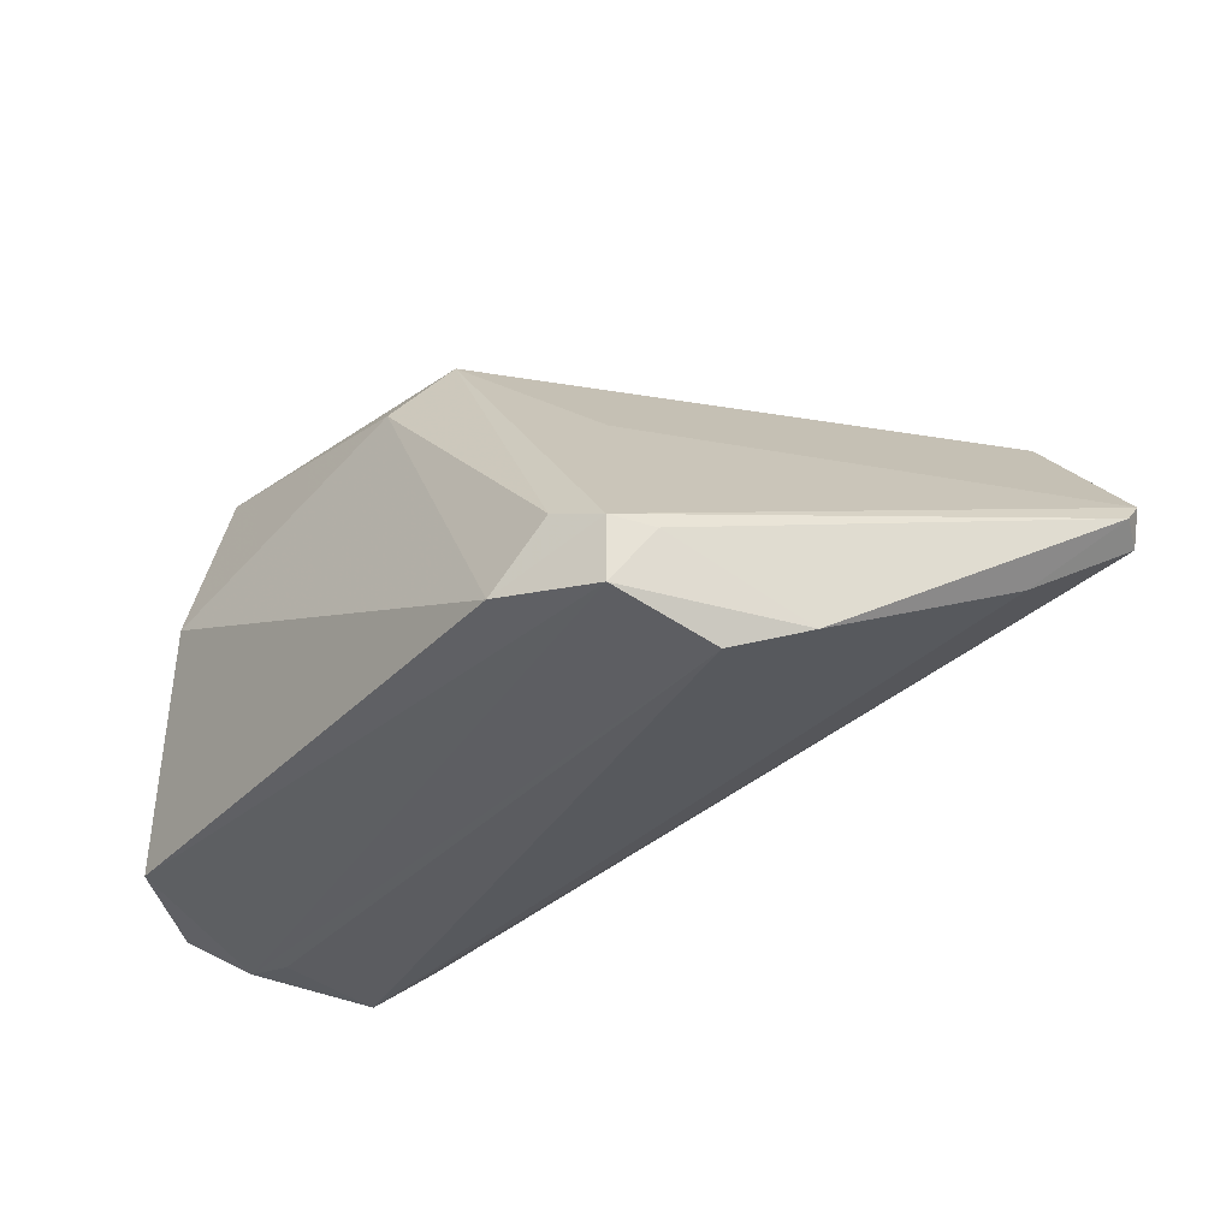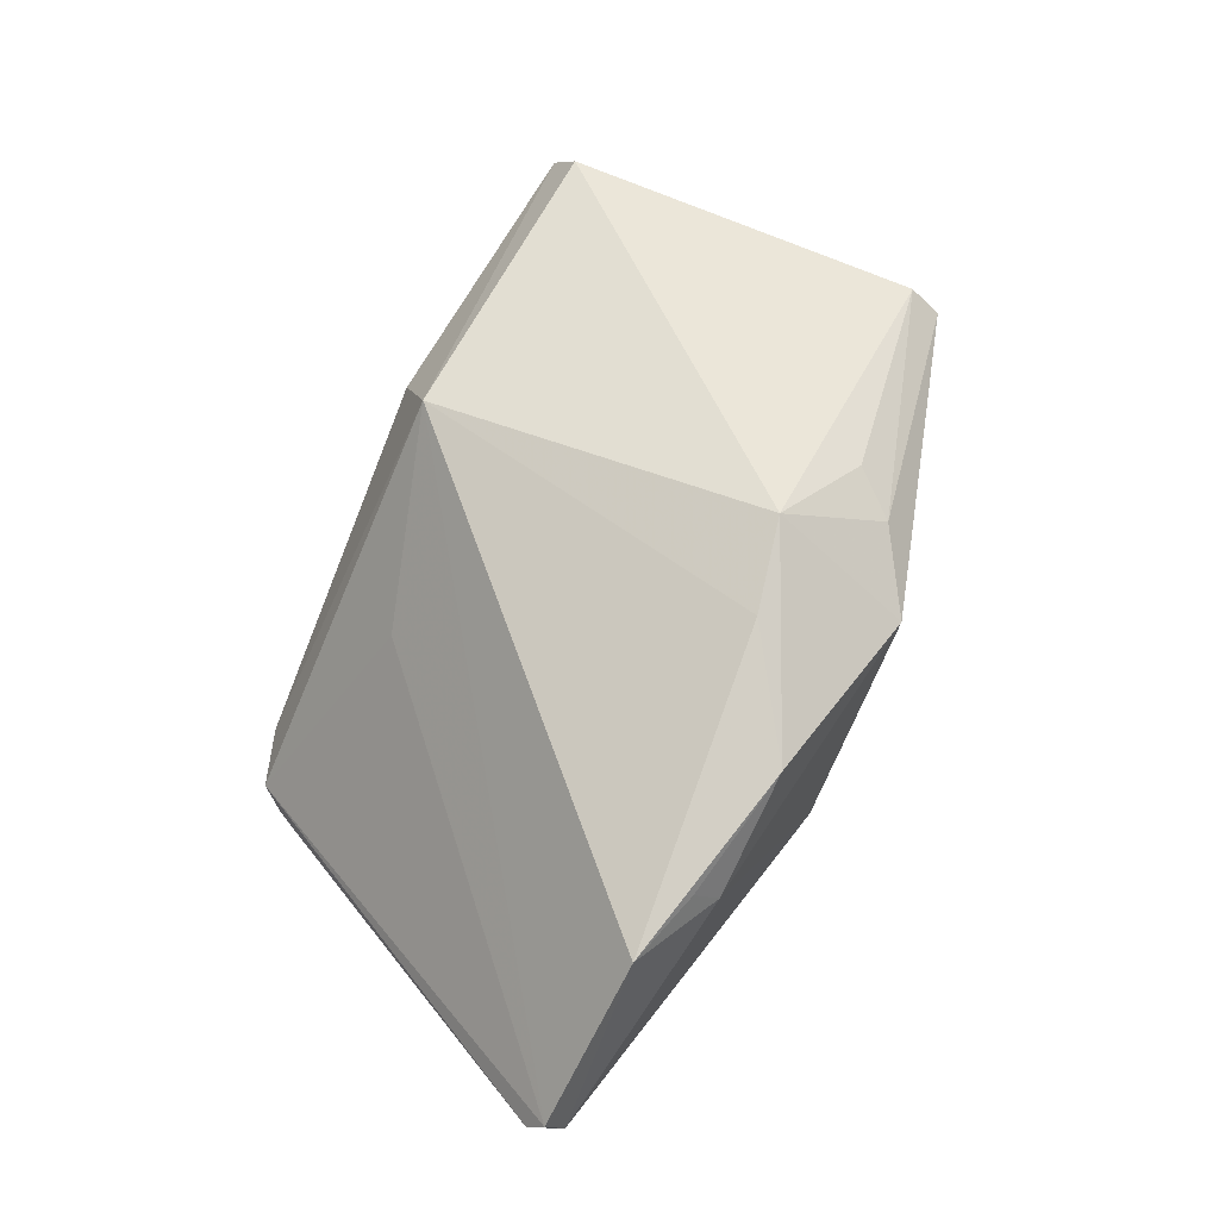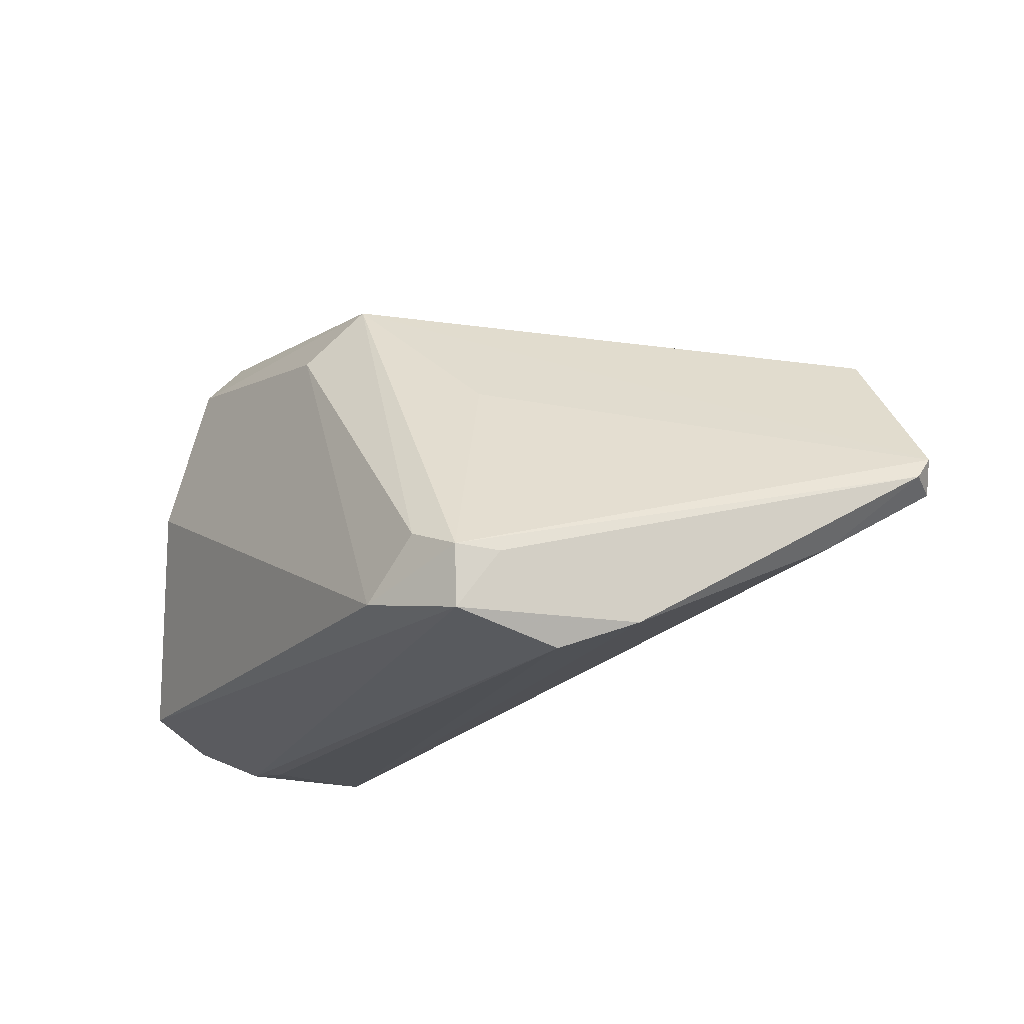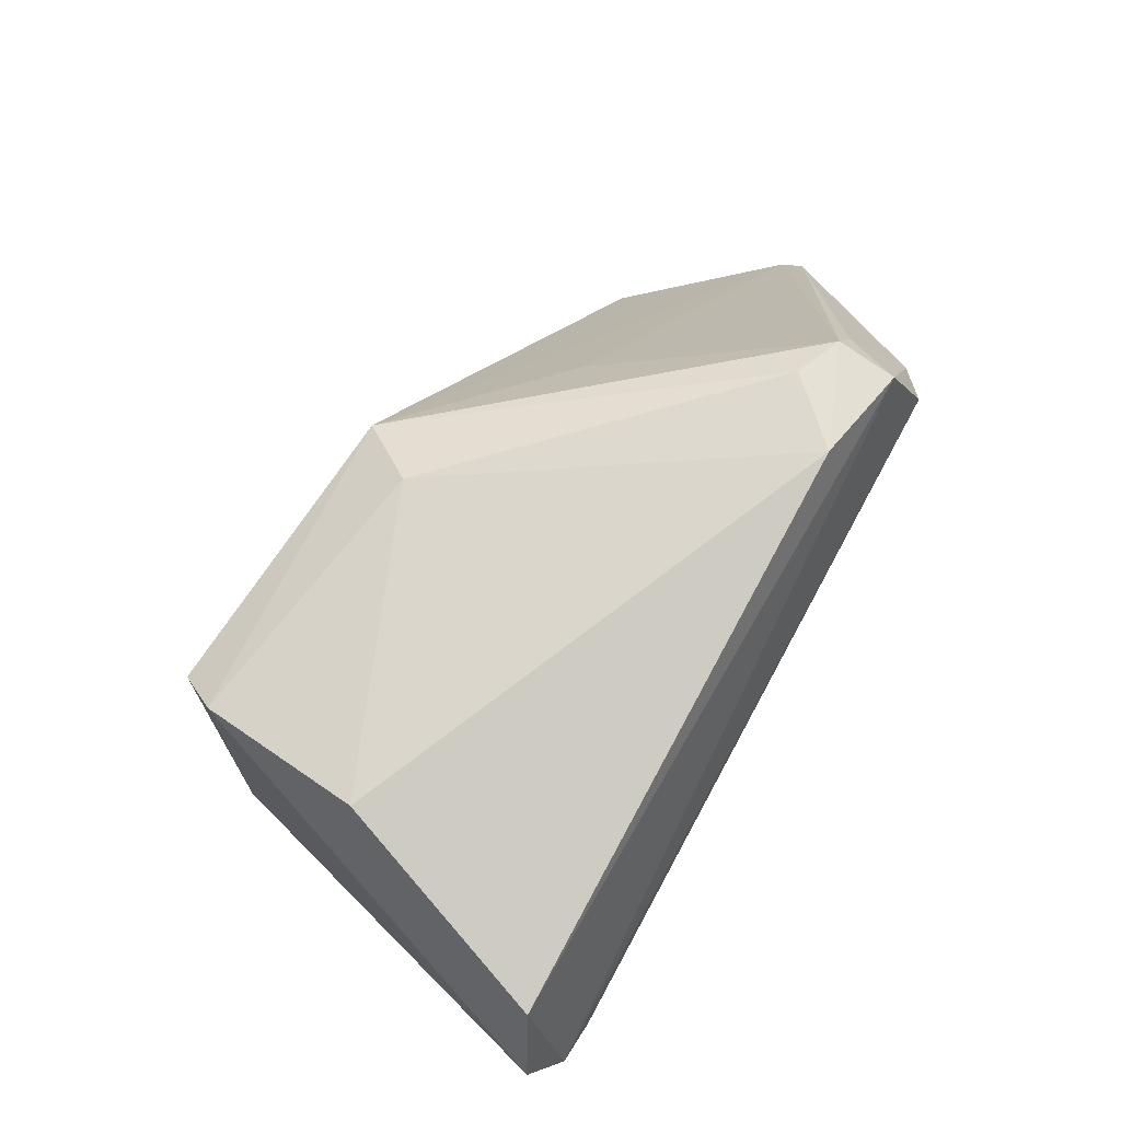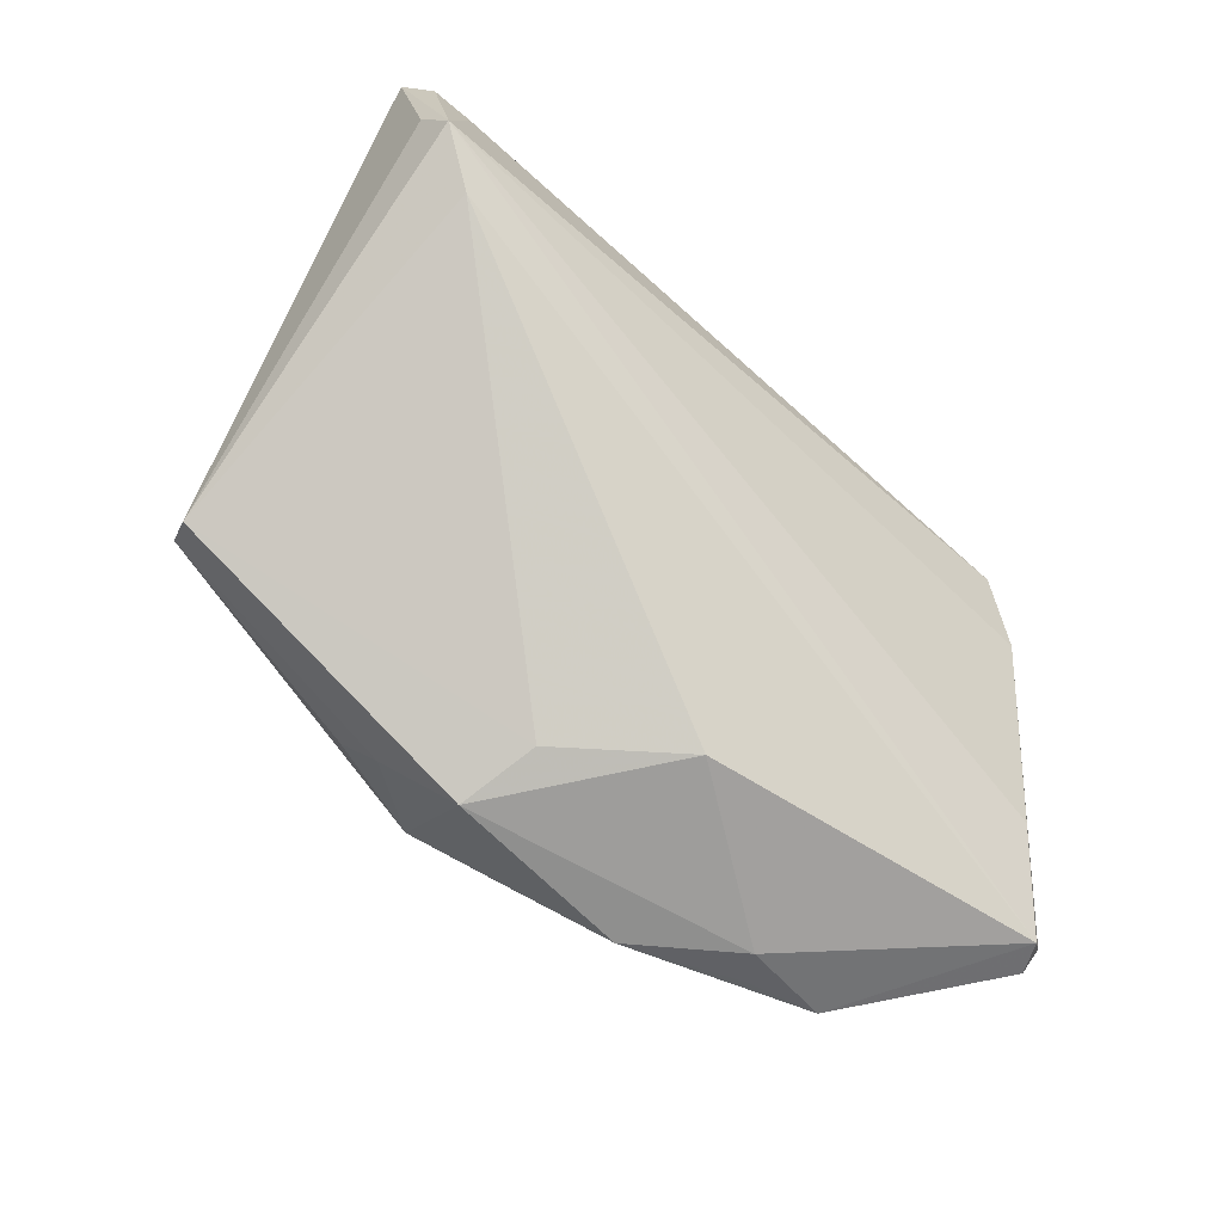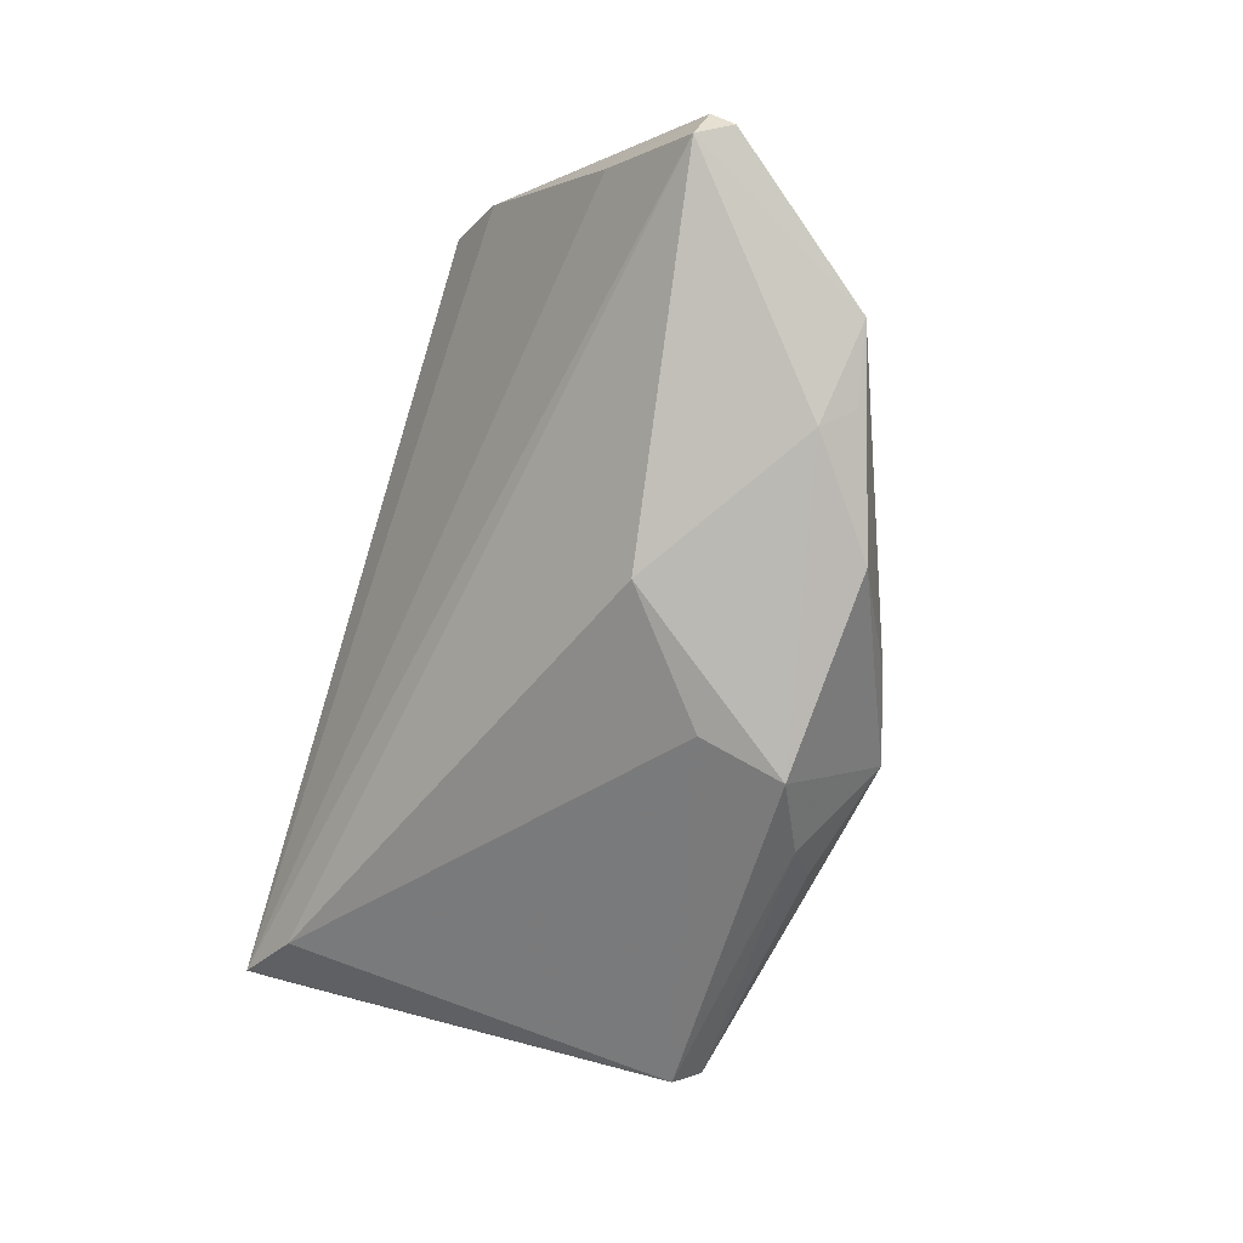
<metadata>
{"format":"obj","ext":"obj","renderer":"f3d","projection":"perspective","resolution":1024,"background":"white","views":[{"elev":-35.1,"azim":-131.3,"up":"+Z"},{"elev":59.3,"azim":-60.7,"up":"+Z"},{"elev":-19.0,"azim":-123.9,"up":"+Z"},{"elev":78.3,"azim":118.5,"up":"+Y"},{"elev":-73.3,"azim":137.9,"up":"+Y"},{"elev":-77.8,"azim":-106.4,"up":"+Y"}]}
</metadata>
<code>
v 0.0377 -0.01859 0.02412
v 0.04715 -0.001643 -0.02604
v -0.01761 -0.03504 -0.0005067
v -0.005542 0.0221 0.02656
v -0.003768 -0.03519 0.01061
v -0.0554 -0.01648 -0.01441
v 0.03282 0.02714 0.02558
v -0.04705 0.006573 -0.02551
v -0.04908 -0.02925 0.01498
v -0.06164 -0.02794 -0.007036
v -0.06366 -0.02663 -0.003093
v 0.03854 -0.01192 -0.02471
v 0.03492 0.03168 0.005501
v -0.0416 0.02287 -0.01799
v -0.01329 -0.02431 0.0287
v -0.03848 0.027 -0.02482
v -0.02528 -0.03385 0.02221
v 0.05126 0.01639 -0.02519
v -0.001788 -0.0366 0.02056
v 0.006645 -0.03042 0.02467
v -0.03292 0.02987 -0.0148
v -0.002753 -0.02131 0.03216
v 0.01003 -0.02515 0.02761
v -0.02565 0.03168 -0.02227
v 0.04291 0.007276 -0.02865
v -0.04152 0.01465 -0.02865
v -0.0005842 0.02796 0.01914
v -0.06391 -0.02436 -0.00584
v 0.03066 0.02297 0.03032
v 0.048 0.008858 -0.02825
v -0.02539 0.0155 0.009142
v 0.04537 0.02659 -0.02222
v -0.03751 -0.03337 0.01318
v 0.0449 -0.007231 -0.02865
v -0.03912 0.02766 -0.01725
v 0.03842 -0.02195 0.02078
v -0.04004 -0.03142 0.01673
f 18 1 36
f 14 8 28
f 16 8 14
f 7 1 18
f 18 32 7
f 7 32 13
f 4 7 27
f 27 7 13
f 34 36 12
f 11 9 4
f 4 31 11
f 33 3 19
f 28 8 6
f 6 8 34
f 18 34 30
f 34 25 30
f 30 32 18
f 16 32 30
f 26 8 16
f 16 30 26
f 26 30 25
f 34 8 26
f 26 25 34
f 19 22 17
f 17 33 19
f 4 9 15
f 15 22 4
f 9 17 15
f 15 17 22
f 20 22 19
f 19 36 20
f 20 36 1
f 2 34 18
f 18 36 2
f 2 36 34
f 24 32 16
f 13 32 24
f 24 27 13
f 4 27 21
f 27 24 21
f 19 3 5
f 3 12 5
f 5 36 19
f 5 12 36
f 34 12 10
f 10 6 34
f 10 12 3
f 28 6 10
f 10 11 28
f 3 33 10
f 9 11 10
f 10 33 9
f 9 33 37
f 37 17 9
f 33 17 37
f 1 22 23
f 23 20 1
f 22 20 23
f 1 7 29
f 29 22 1
f 29 7 4
f 4 22 29
f 4 21 35
f 35 31 4
f 35 11 31
f 16 14 35
f 35 24 16
f 35 21 24
f 28 11 35
f 35 14 28

</code>
